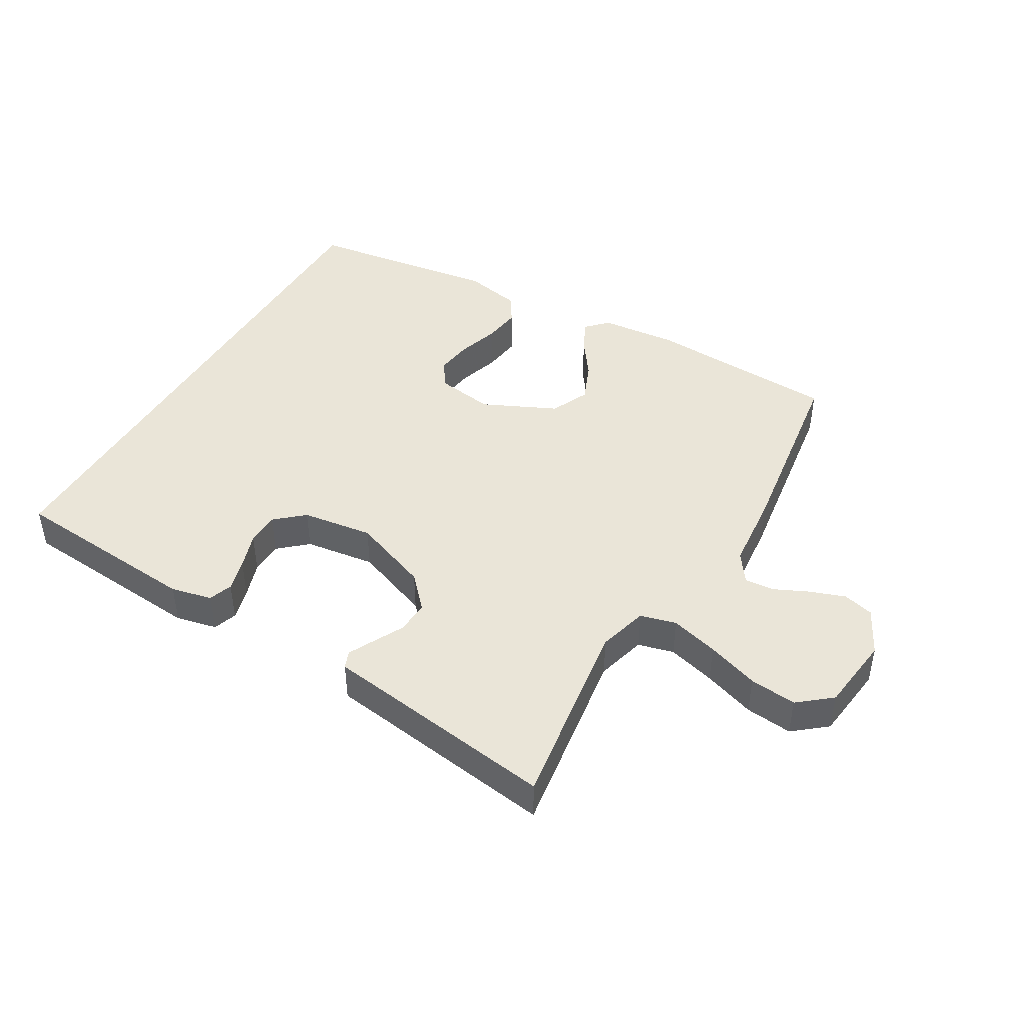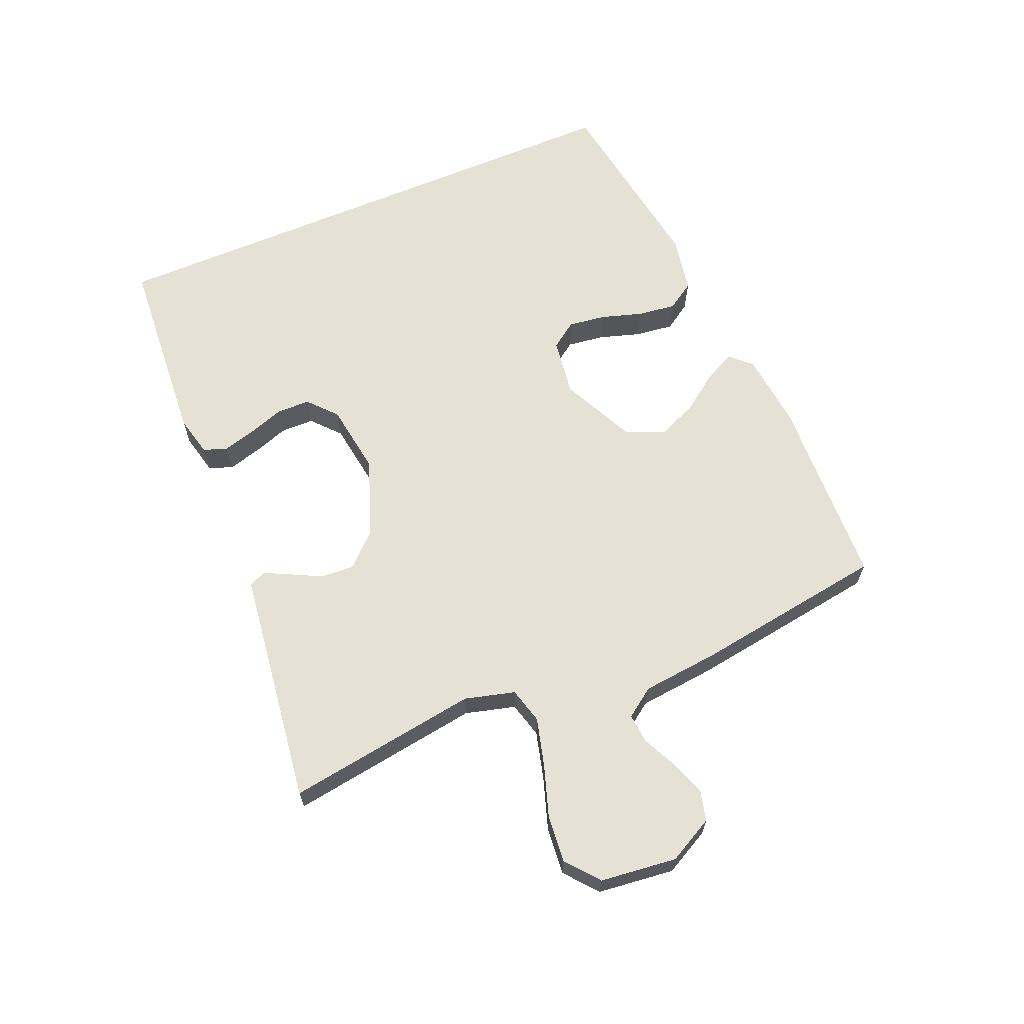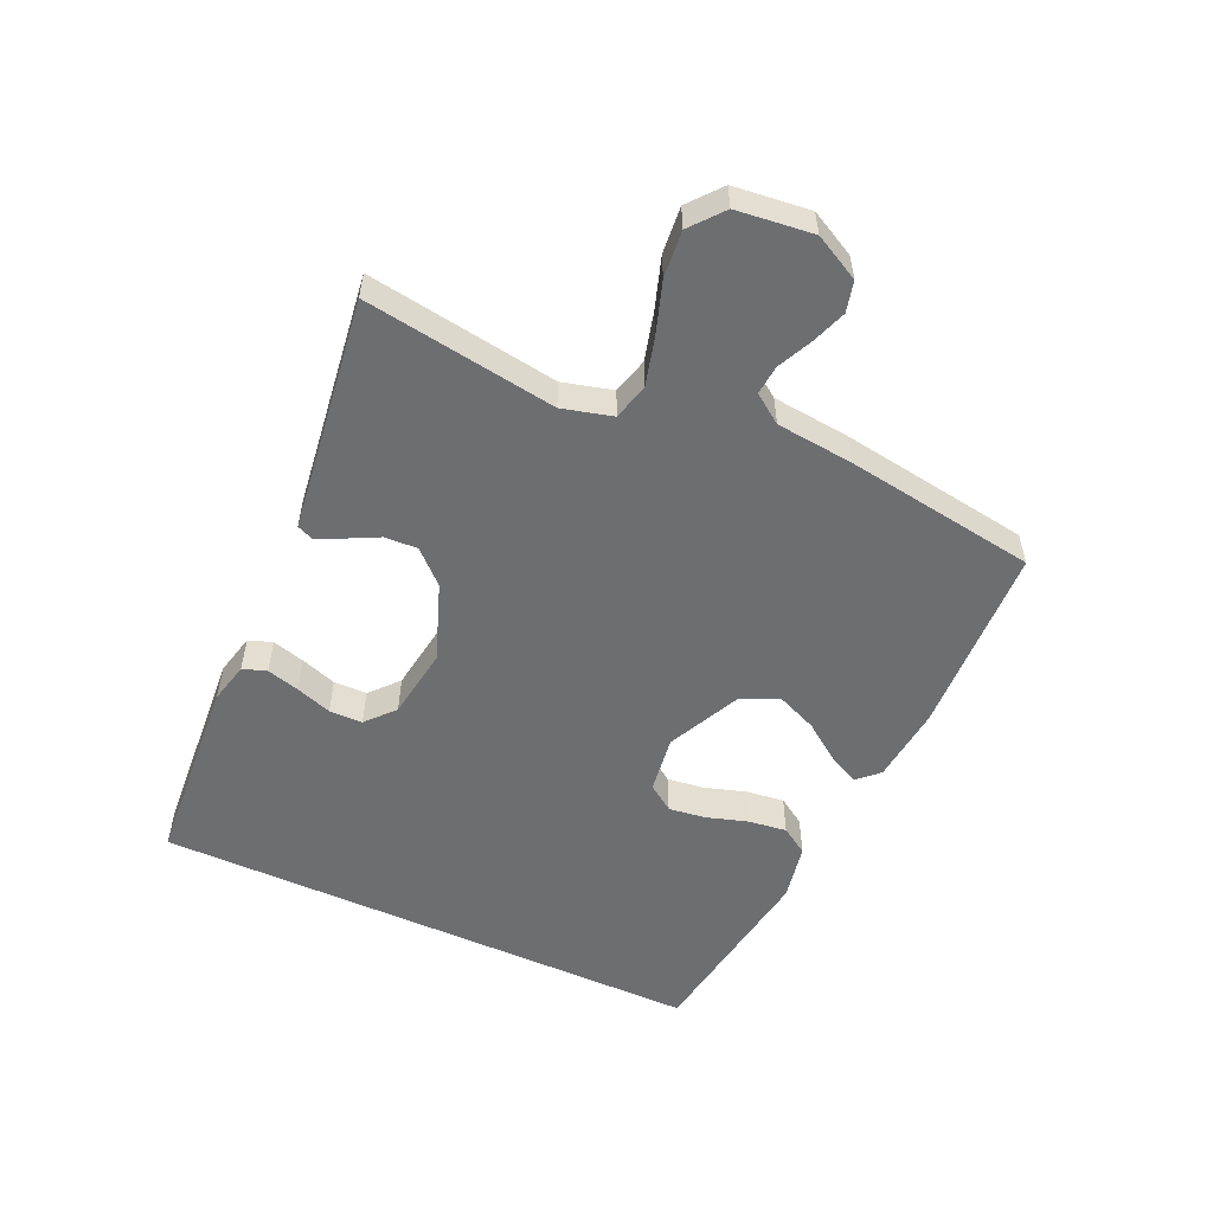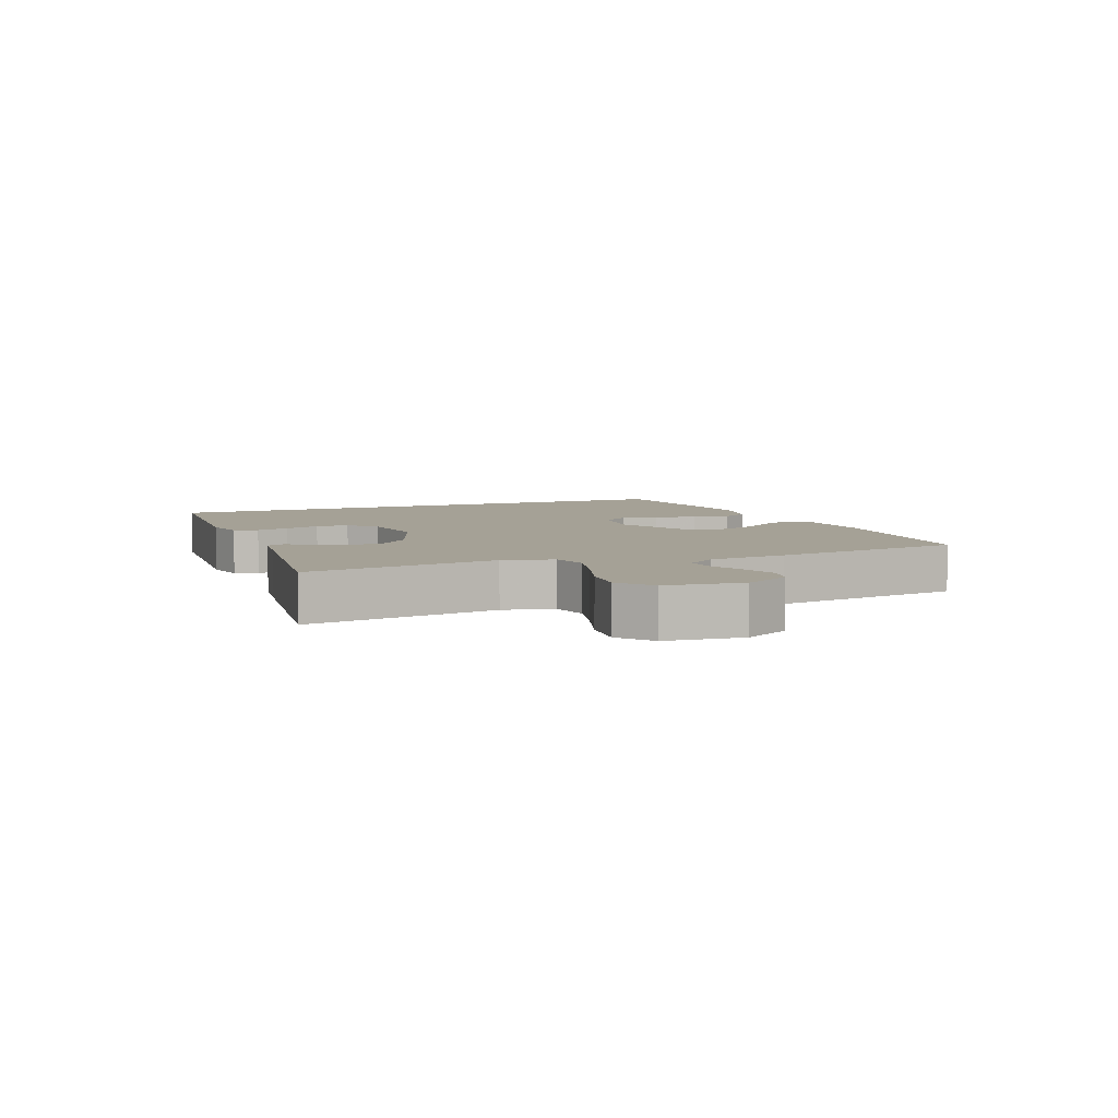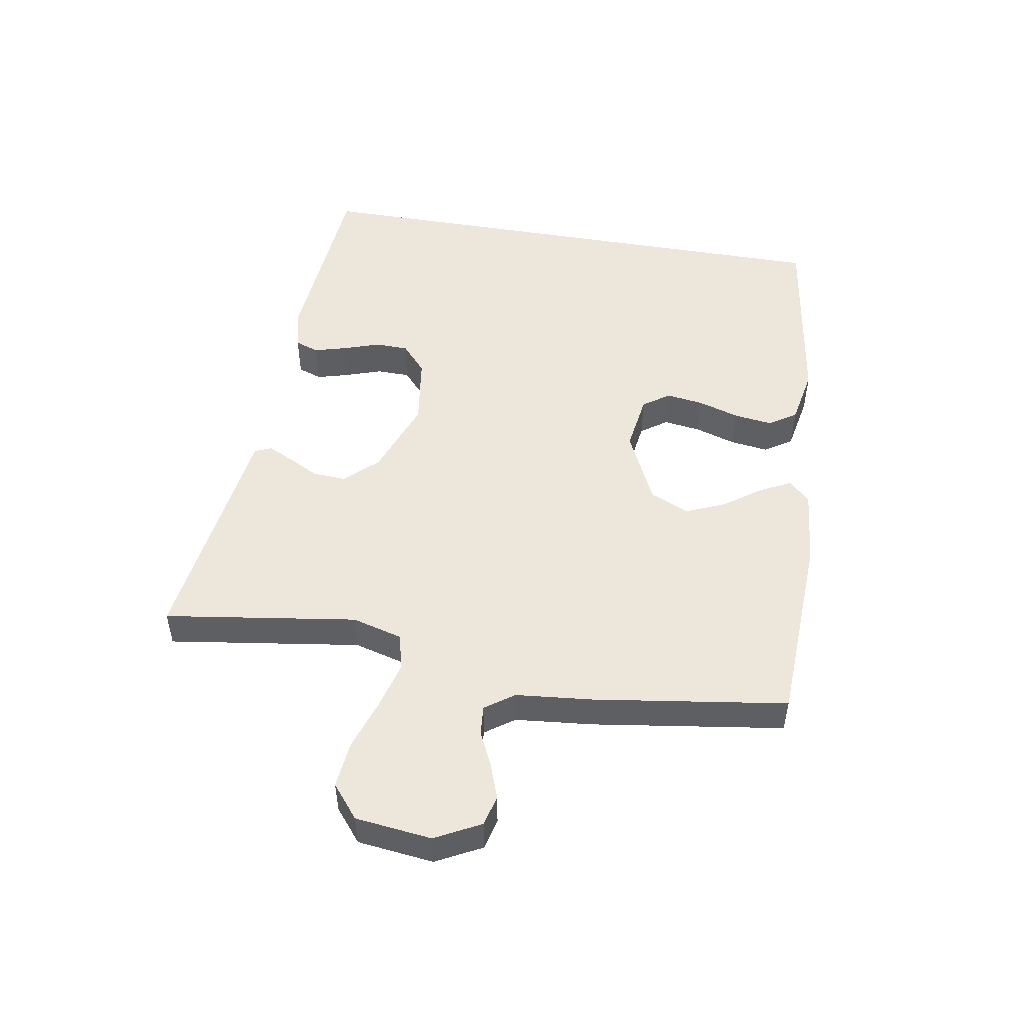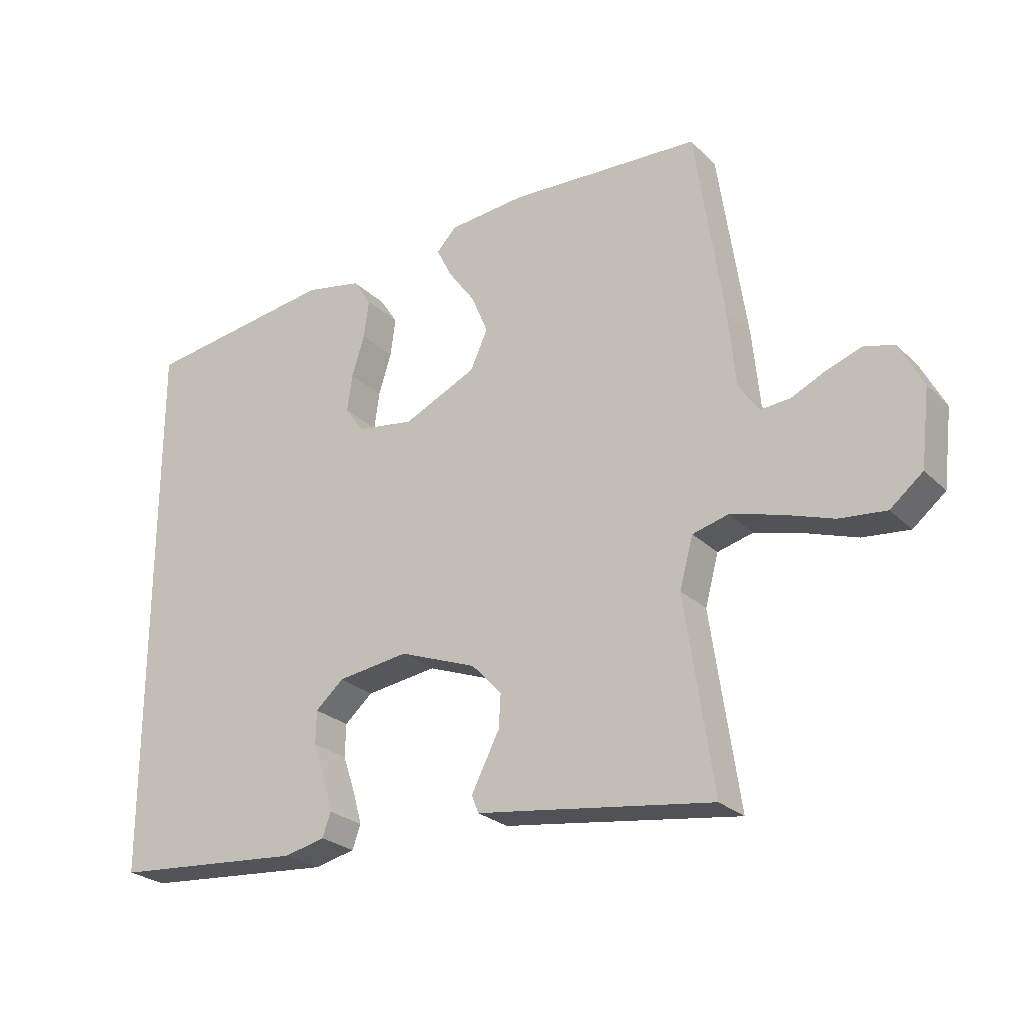
<metadata>
{"format":"obj","ext":"obj","renderer":"f3d","projection":"perspective","resolution":1024,"background":"white","views":[{"elev":44.7,"azim":-149.4,"up":"+Y"},{"elev":64.5,"azim":-113.0,"up":"+Y"},{"elev":-54.3,"azim":-114.6,"up":"+Y"},{"elev":6.0,"azim":-111.8,"up":"+Y"},{"elev":50.4,"azim":-80.3,"up":"+Y"},{"elev":-25.2,"azim":-146.3,"up":"+Z"}]}
</metadata>
<code>
v -0.5 0.07 0.5
v -0.2 0.07 0.513
v -0.08 0.07 0.501
v -0.049 0.07 0.468
v -0.073 0.07 0.42
v -0.115 0.07 0.362
v -0.141 0.07 0.3
v -0.114 0.07 0.24
v 0 0.07 0.186
v 0.09 0.07 0.199
v 0.119 0.07 0.24
v 0.111 0.07 0.298
v 0.091 0.07 0.362
v 0.083 0.07 0.422
v 0.111 0.07 0.465
v 0.2 0.07 0.482
v 0.5 0.07 0.437
v 0.5 0.07 -0.432
v 0.2 0.07 -0.455
v 0.136 0.07 -0.44
v 0.123 0.07 -0.403
v 0.137 0.07 -0.352
v 0.156 0.07 -0.296
v 0.155 0.07 -0.244
v 0.111 0.07 -0.205
v 0 0.07 -0.189
v -0.121 0.07 -0.234
v -0.168 0.07 -0.284
v -0.165 0.07 -0.336
v -0.141 0.07 -0.383
v -0.121 0.07 -0.423
v -0.132 0.07 -0.45
v -0.2 0.07 -0.459
v -0.5 0.07 -0.5
v -0.456 0.07 -0.2
v -0.477 0.07 -0.122
v -0.533 0.07 -0.107
v -0.608 0.07 -0.127
v -0.689 0.07 -0.154
v -0.762 0.07 -0.161
v -0.813 0.07 -0.119
v -0.827 0.07 0
v -0.79 0.07 0.071
v -0.742 0.07 0.083
v -0.687 0.07 0.063
v -0.634 0.07 0.038
v -0.588 0.07 0.034
v -0.556 0.07 0.079
v -0.544 0.07 0.2
v -0.5 0 0.5
v -0.2 0 0.513
v -0.08 0 0.501
v -0.049 0 0.468
v -0.073 0 0.42
v -0.115 0 0.362
v -0.141 0 0.3
v -0.114 0 0.24
v 0 0 0.186
v 0.09 0 0.199
v 0.119 0 0.24
v 0.111 0 0.298
v 0.091 0 0.362
v 0.083 0 0.422
v 0.111 0 0.465
v 0.2 0 0.482
v 0.5 0 0.437
v 0.5 0 -0.432
v 0.2 0 -0.455
v 0.136 0 -0.44
v 0.123 0 -0.403
v 0.137 0 -0.352
v 0.156 0 -0.296
v 0.155 0 -0.244
v 0.111 0 -0.205
v 0 0 -0.189
v -0.121 0 -0.234
v -0.168 0 -0.284
v -0.165 0 -0.336
v -0.141 0 -0.383
v -0.121 0 -0.423
v -0.132 0 -0.45
v -0.2 0 -0.459
v -0.5 0 -0.5
v -0.456 0 -0.2
v -0.477 0 -0.122
v -0.533 0 -0.107
v -0.608 0 -0.127
v -0.689 0 -0.154
v -0.762 0 -0.161
v -0.813 0 -0.119
v -0.827 0 0
v -0.79 0 0.071
v -0.742 0 0.083
v -0.687 0 0.063
v -0.634 0 0.038
v -0.588 0 0.034
v -0.556 0 0.079
v -0.544 0 0.2
f 4 5 6
f 3 4 6
f 2 3 6
f 1 2 6
f 49 1 6
f 48 49 6
f 47 48 6 7
f 44 45 46
f 43 44 46
f 42 43 46
f 41 42 46
f 40 41 46
f 39 40 46
f 38 39 46
f 37 38 46 47
f 47 7 8
f 37 47 8
f 36 37 8
f 33 34 35
f 33 35 36
f 32 33 36
f 31 32 36
f 30 31 36
f 29 30 36
f 28 29 36
f 36 8 9
f 28 36 9
f 27 28 9
f 21 22 23
f 20 21 23
f 19 20 23
f 18 19 23
f 17 18 23
f 17 23 24
f 15 16 17
f 14 15 17
f 13 14 17
f 12 13 17
f 11 12 17
f 17 24 25
f 11 17 25
f 10 11 25
f 26 27 9 10
f 10 25 26
f 55 54 53
f 55 53 52
f 55 52 51
f 55 51 50
f 55 50 98
f 55 98 97
f 56 55 97 96
f 95 94 93
f 95 93 92
f 95 92 91
f 95 91 90
f 95 90 89
f 95 89 88
f 95 88 87
f 96 95 87 86
f 57 56 96
f 57 96 86
f 57 86 85
f 84 83 82
f 85 84 82
f 85 82 81
f 85 81 80
f 85 80 79
f 85 79 78
f 85 78 77
f 58 57 85
f 58 85 77
f 58 77 76
f 72 71 70
f 72 70 69
f 72 69 68
f 72 68 67
f 72 67 66
f 73 72 66
f 66 65 64
f 66 64 63
f 66 63 62
f 66 62 61
f 66 61 60
f 74 73 66
f 74 66 60
f 74 60 59
f 59 58 76 75
f 75 74 59
f 1 50 51 2
f 2 51 52 3
f 3 52 53 4
f 4 53 54 5
f 5 54 55 6
f 6 55 56 7
f 7 56 57 8
f 8 57 58 9
f 9 58 59 10
f 10 59 60 11
f 11 60 61 12
f 12 61 62 13
f 13 62 63 14
f 14 63 64 15
f 15 64 65 16
f 16 65 66 17
f 17 66 67 18
f 18 67 68 19
f 19 68 69 20
f 20 69 70 21
f 21 70 71 22
f 22 71 72 23
f 23 72 73 24
f 24 73 74 25
f 25 74 75 26
f 26 75 76 27
f 27 76 77 28
f 28 77 78 29
f 29 78 79 30
f 30 79 80 31
f 31 80 81 32
f 32 81 82 33
f 33 82 83 34
f 34 83 84 35
f 35 84 85 36
f 36 85 86 37
f 37 86 87 38
f 38 87 88 39
f 39 88 89 40
f 40 89 90 41
f 41 90 91 42
f 42 91 92 43
f 43 92 93 44
f 44 93 94 45
f 45 94 95 46
f 46 95 96 47
f 47 96 97 48
f 48 97 98 49
f 49 98 50 1

</code>
